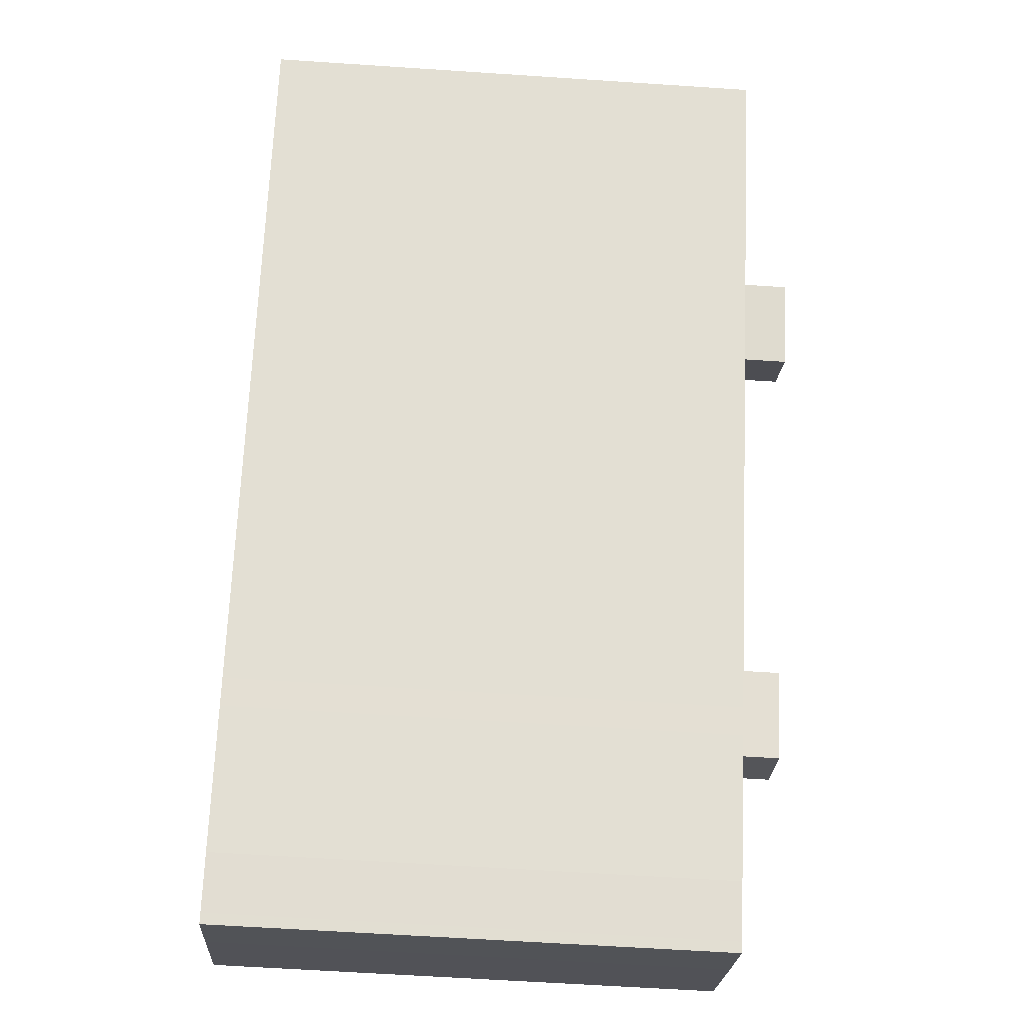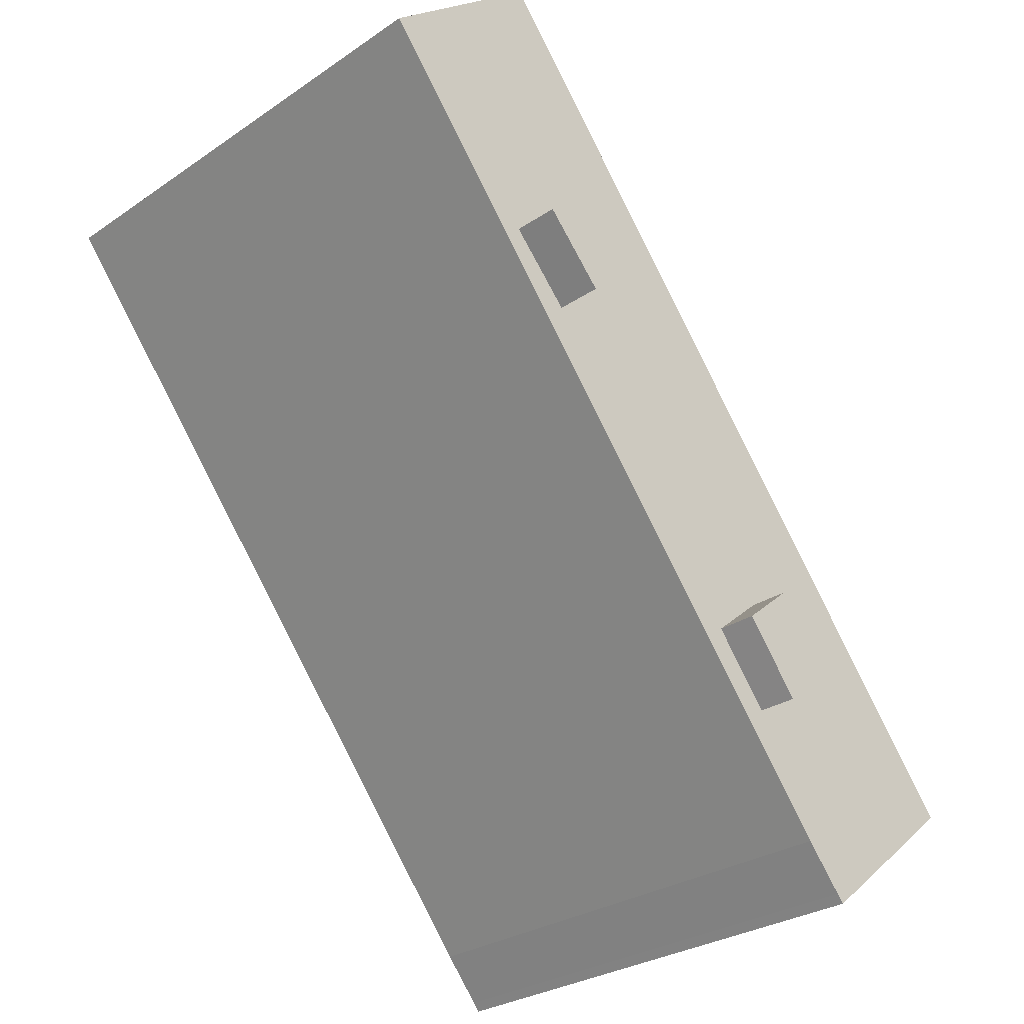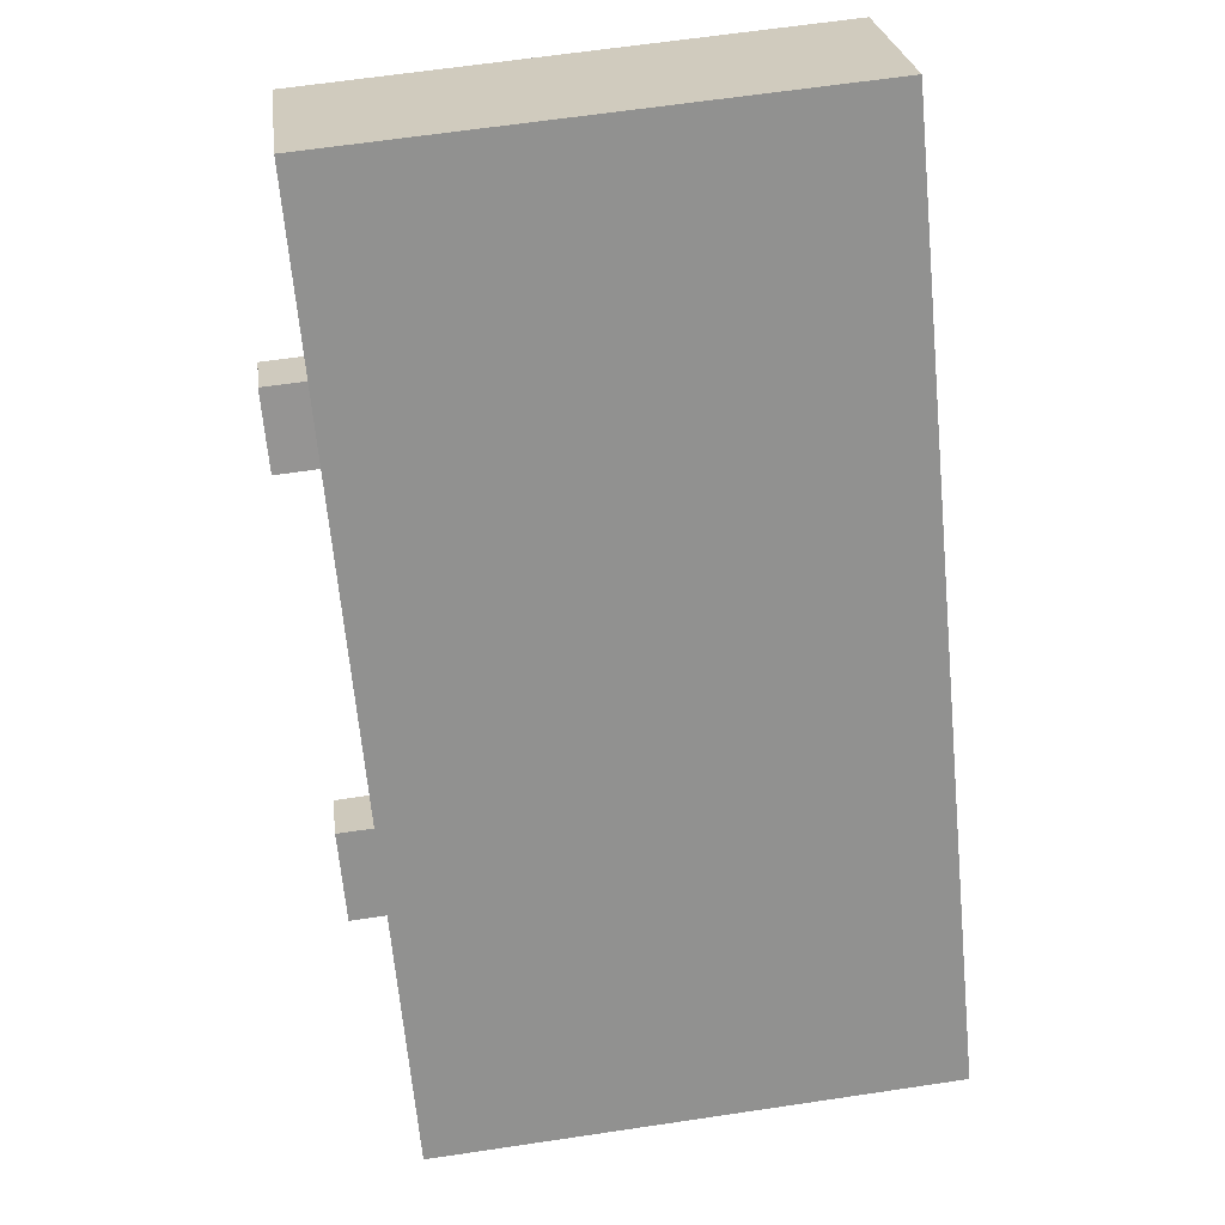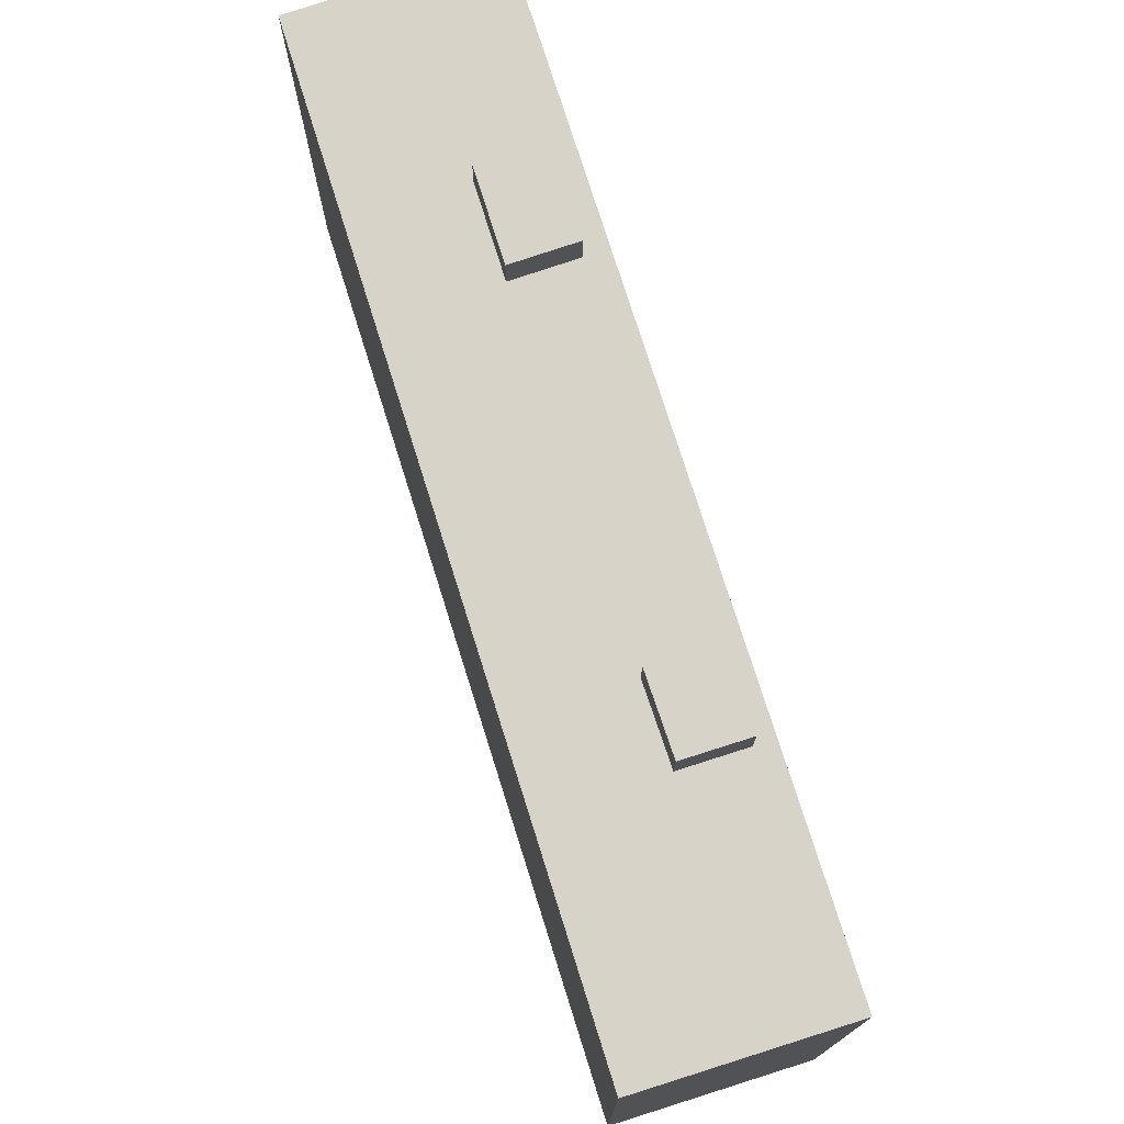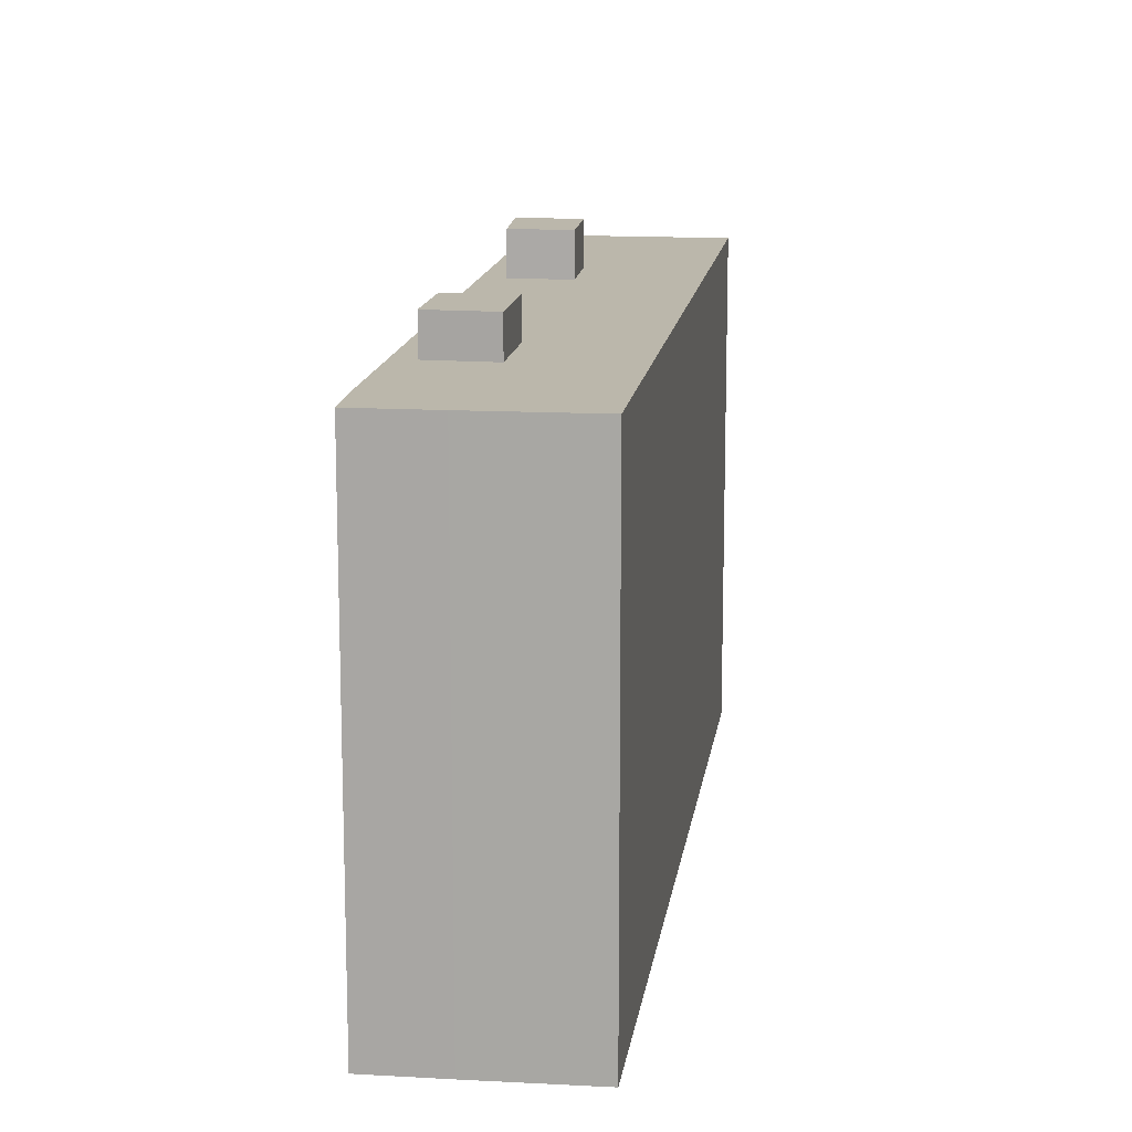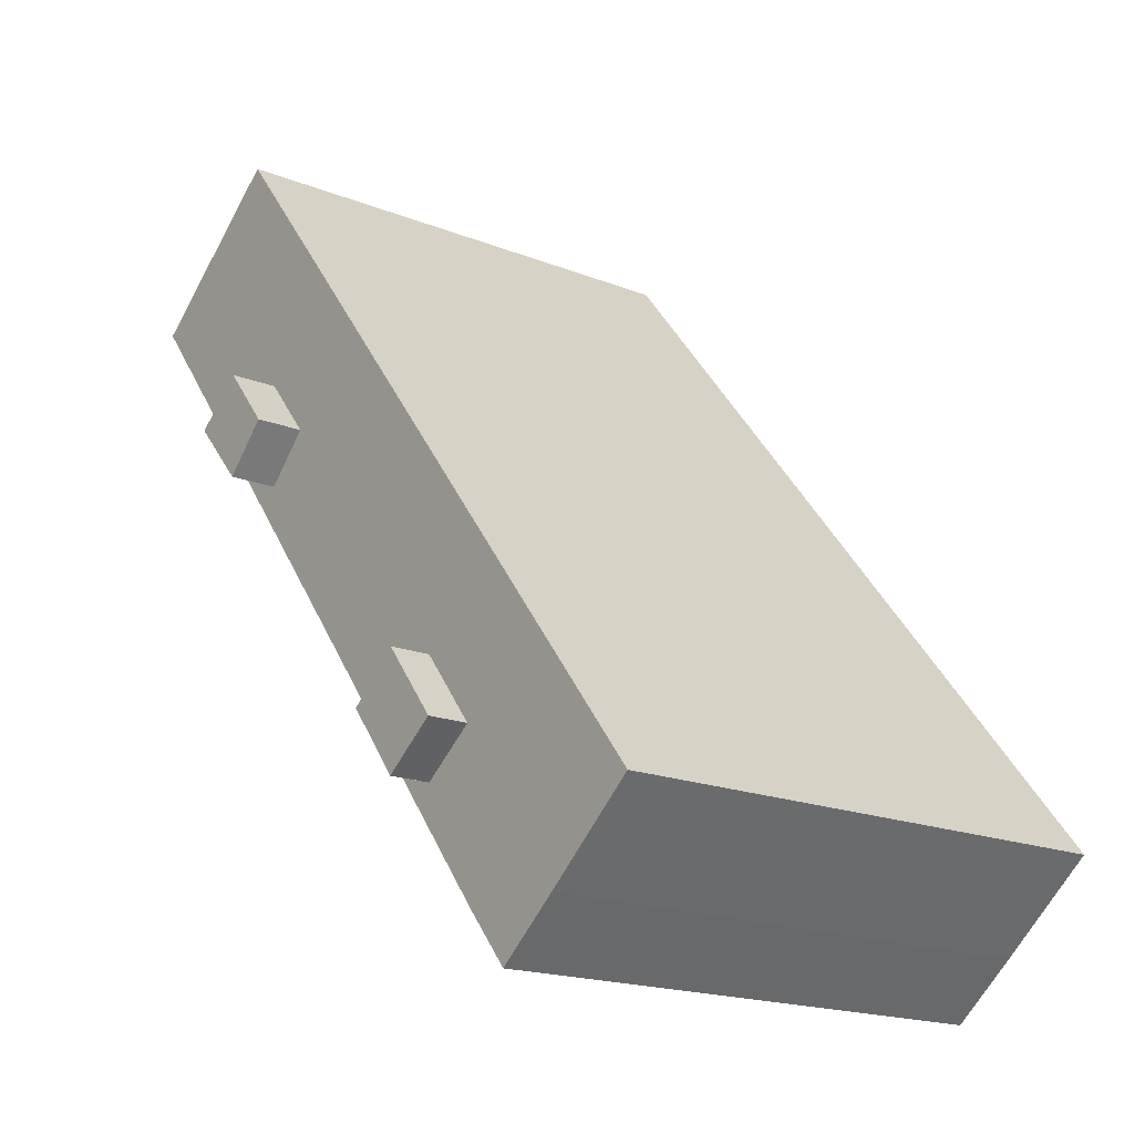
<metadata>
{"format":"obj","ext":"obj","renderer":"f3d","projection":"perspective","resolution":1024,"background":"white","views":[{"elev":-61.1,"azim":86.1,"up":"+Z"},{"elev":-28.2,"azim":135.8,"up":"+Z"},{"elev":63.3,"azim":-98.6,"up":"+Z"},{"elev":76.1,"azim":21.1,"up":"+Y"},{"elev":14.2,"azim":-133.7,"up":"+Y"},{"elev":-18.2,"azim":-127.6,"up":"+Z"}]}
</metadata>
<code>
v  14.4 -1.34e-16 2.188
v  14.58 -5.095e-16 8.321
v  11.44 -2.679e-16 4.375
v  17.39 -3.663e-16 5.983
v  32.29 0.02 24.28
v  26.7 0.02 23.2
v  29.14 0.02 20.78
v  29.48 0.02 26.54
v  8.95 -2.59 -6.606
v  5.14 -2.59 -4.276
v  8.572 -2.59 -7.064
v  0 -2.59 -1.586e-16
v  0.4542 -2.59 0.5706
v  10.97 -2.59 -4.204
v  2.803 -2.59 3.517
v  12.58 -2.59 -2.181
v  10.51 -2.59 13.19
v  15.9 -2.59 1.964
v  16.87 -2.59 3.178
v  31.13 -2.59 21
v  32.19 -2.59 40.39
v  35.84 -2.59 26.89
v  41 -2.59 33.34
v  26.7 25.19 23.2
v  32.29 25.19 24.28
v  29.48 25.19 26.54
v  29.14 25.19 20.78
v  14.4 25.19 2.188
v  14.58 25.19 8.32
v  11.44 25.19 4.374
v  17.39 25.19 5.982
v  35.84 25.19 26.89
v  32.19 25.19 40.39
v  41 25.19 33.34
v  10.51 25.19 13.19
v  31.13 25.19 21
v  16.87 25.19 3.177
v  15.9 25.19 1.964
v  2.804 25.19 3.516
v  12.59 25.19 -2.182
v  10.97 25.19 -4.205
v  8.951 25.19 -6.607
v  8.573 25.19 -7.065
v  0.4548 25.19 0.5697
v  5.141 25.19 -4.277
v  0.0005918 25.19 -0.0008803
v  17.39 27.33 5.982
v  11.44 27.33 4.374
v  14.58 27.33 8.32
v  14.4 27.33 2.188
v  29.14 27.7 20.78
v  29.48 27.7 26.54
v  32.29 27.7 24.28
v  26.7 27.7 23.2
v  29.14 -2.59 20.78
v  26.7 -2.59 23.2
v  32.29 -2.59 24.28
v  29.48 -2.59 26.54
v  14.4 -2.59 2.188
v  11.44 -2.59 4.375
v  17.39 -2.59 5.983
v  14.58 -2.59 8.321
g defaultobject
f 1 2 3
f 2 1 4
f 5 6 7
f 6 5 8
f 9 10 11
f 10 9 12
f 12 9 13
f 13 9 14
f 13 14 15
f 15 14 16
f 15 16 17
f 17 16 18
f 17 18 19
f 17 19 20
f 17 20 21
f 21 20 22
f 21 22 23
f 24 25 26
f 25 24 27
f 28 29 30
f 29 28 31
f 32 33 34
f 33 32 35
f 35 32 36
f 35 36 37
f 35 37 38
f 35 38 39
f 39 38 40
f 39 40 41
f 39 41 42
f 39 42 43
f 39 43 44
f 44 43 45
f 44 45 46
f 47 48 49
f 48 47 50
f 51 52 53
f 52 51 54
f 52 6 8
f 6 52 54
f 5 52 8
f 52 5 53
f 55 24 56
f 24 55 27
f 25 55 57
f 55 25 27
f 26 57 58
f 57 26 25
f 56 26 58
f 26 56 24
f 59 30 60
f 30 59 28
f 31 59 61
f 59 31 28
f 29 61 62
f 61 29 31
f 60 29 62
f 29 60 30
f 16 38 18
f 38 16 40
f 14 40 16
f 40 14 41
f 9 41 14
f 41 9 42
f 44 12 13
f 12 44 46
f 23 33 21
f 33 23 34
f 22 34 23
f 34 22 32
f 20 32 22
f 32 20 36
f 4 49 2
f 49 4 47
f 7 53 5
f 53 7 51
f 54 7 6
f 7 54 51
f 11 42 9
f 42 11 43
f 45 11 10
f 11 45 43
f 46 10 12
f 10 46 45
f 39 13 15
f 13 39 44
f 35 15 17
f 15 35 39
f 33 17 21
f 17 33 35
f 19 36 20
f 36 19 37
f 18 37 19
f 37 18 38
f 1 47 4
f 47 1 50
f 48 1 3
f 1 48 50
f 49 3 2
f 3 49 48

</code>
